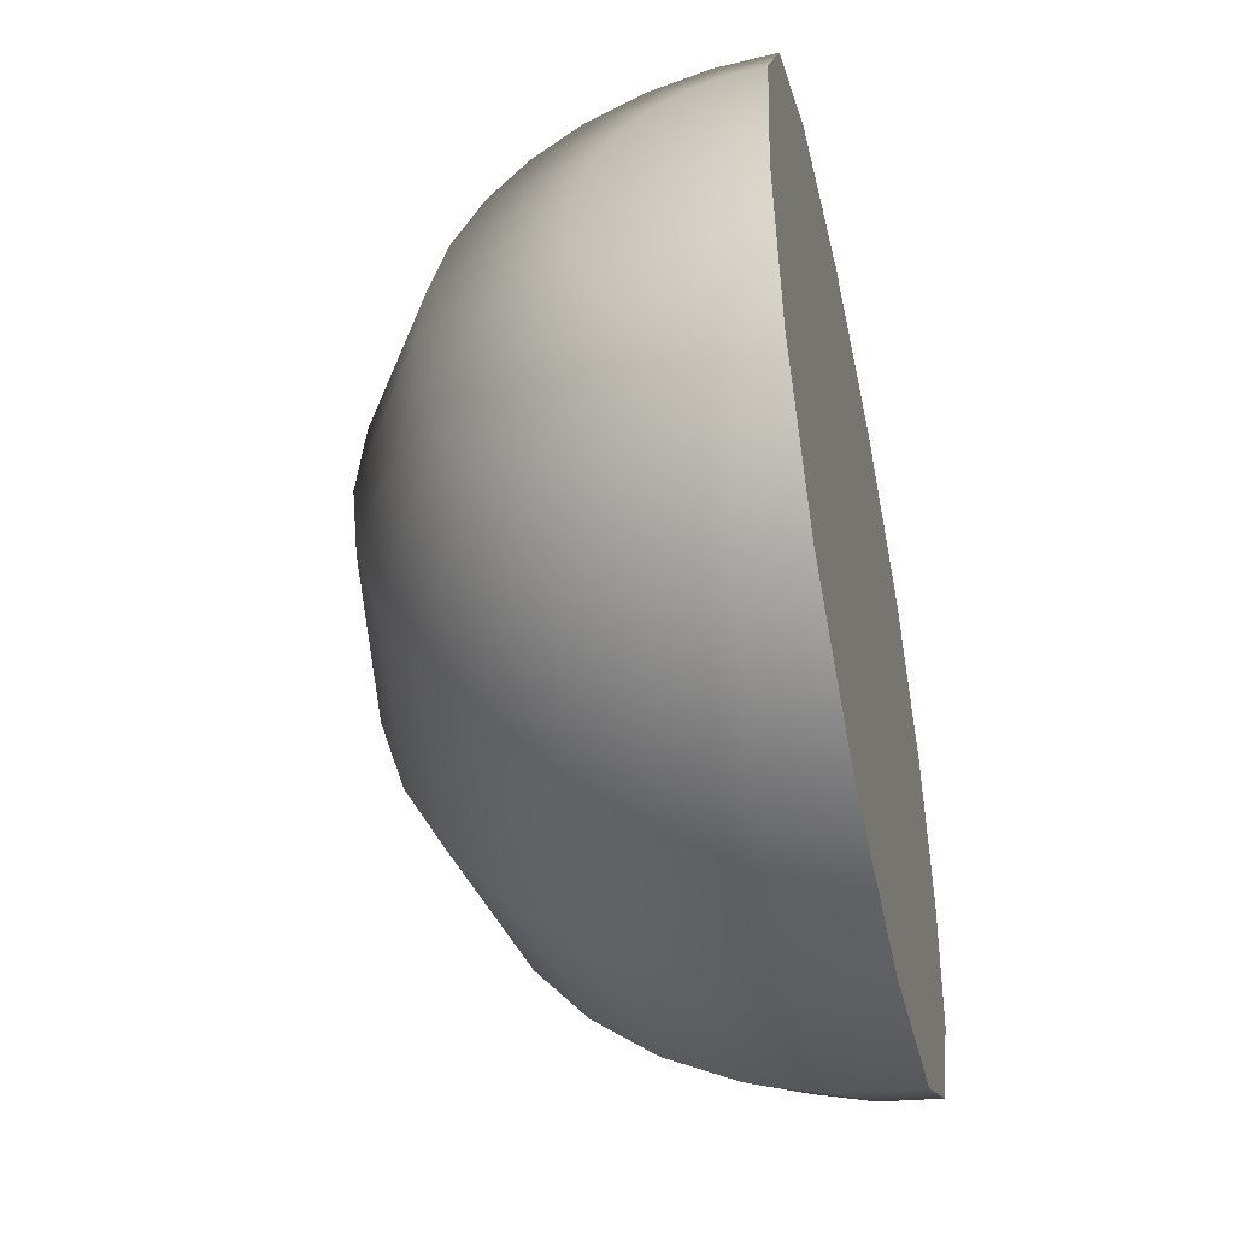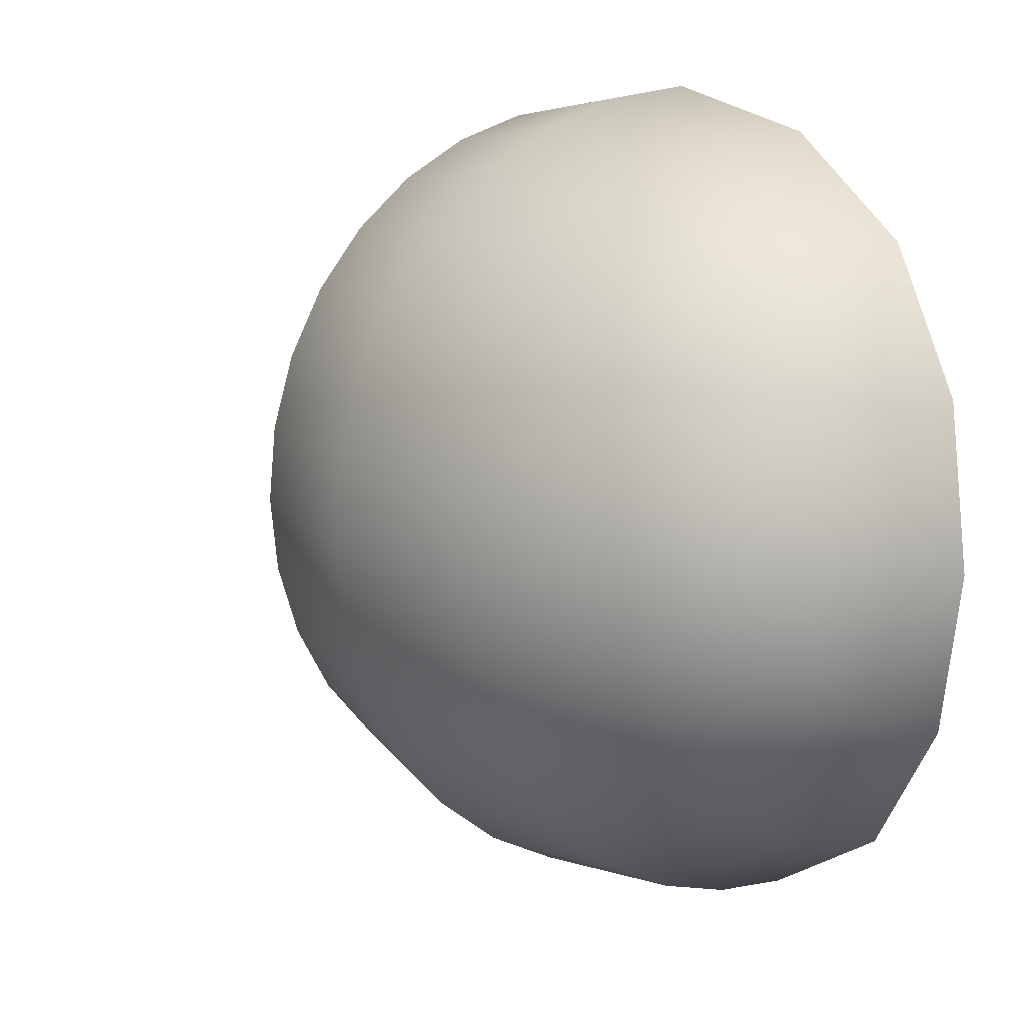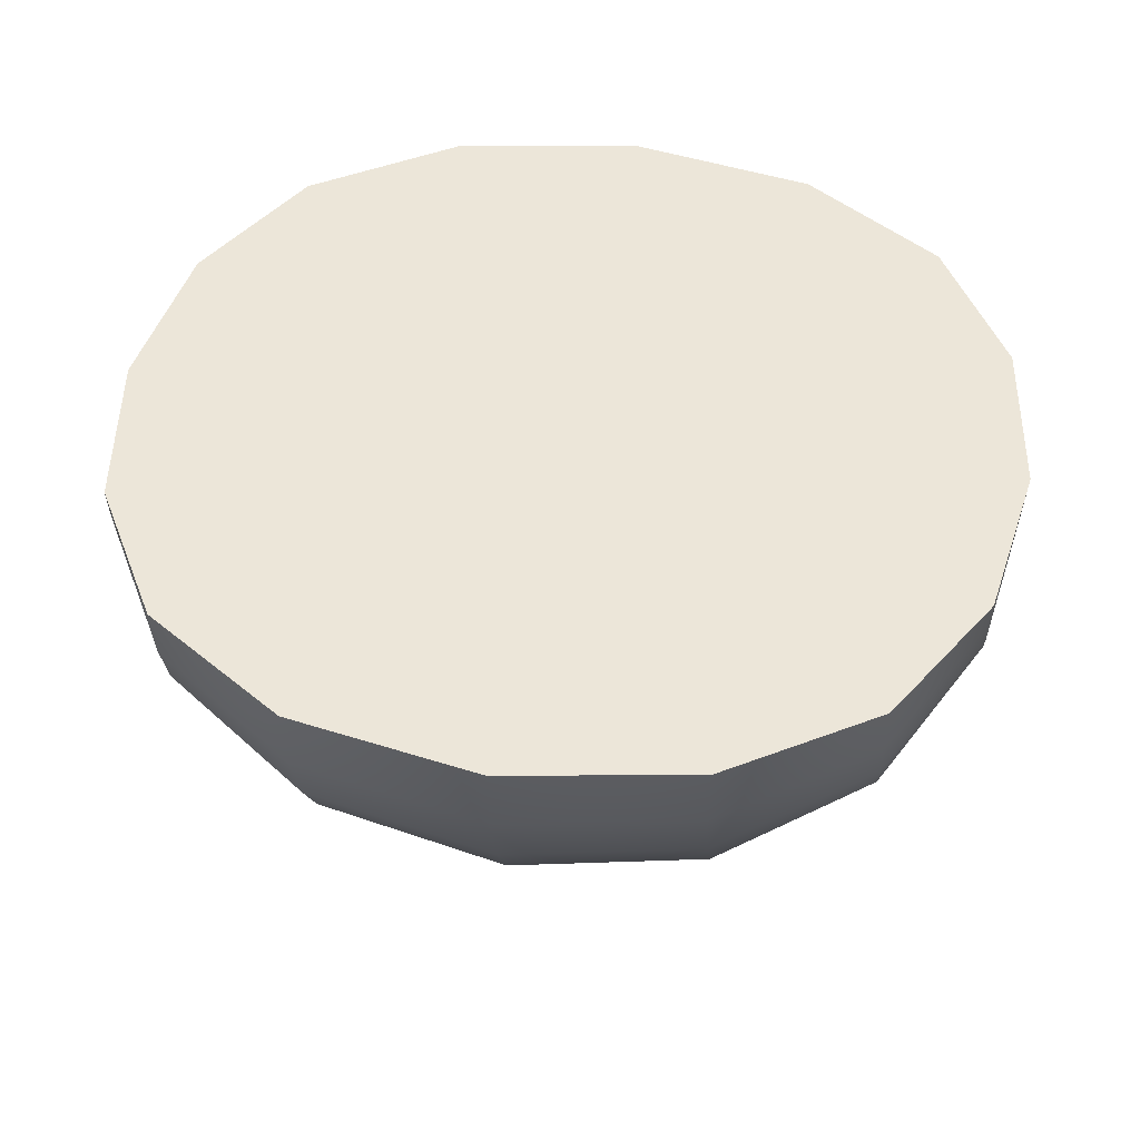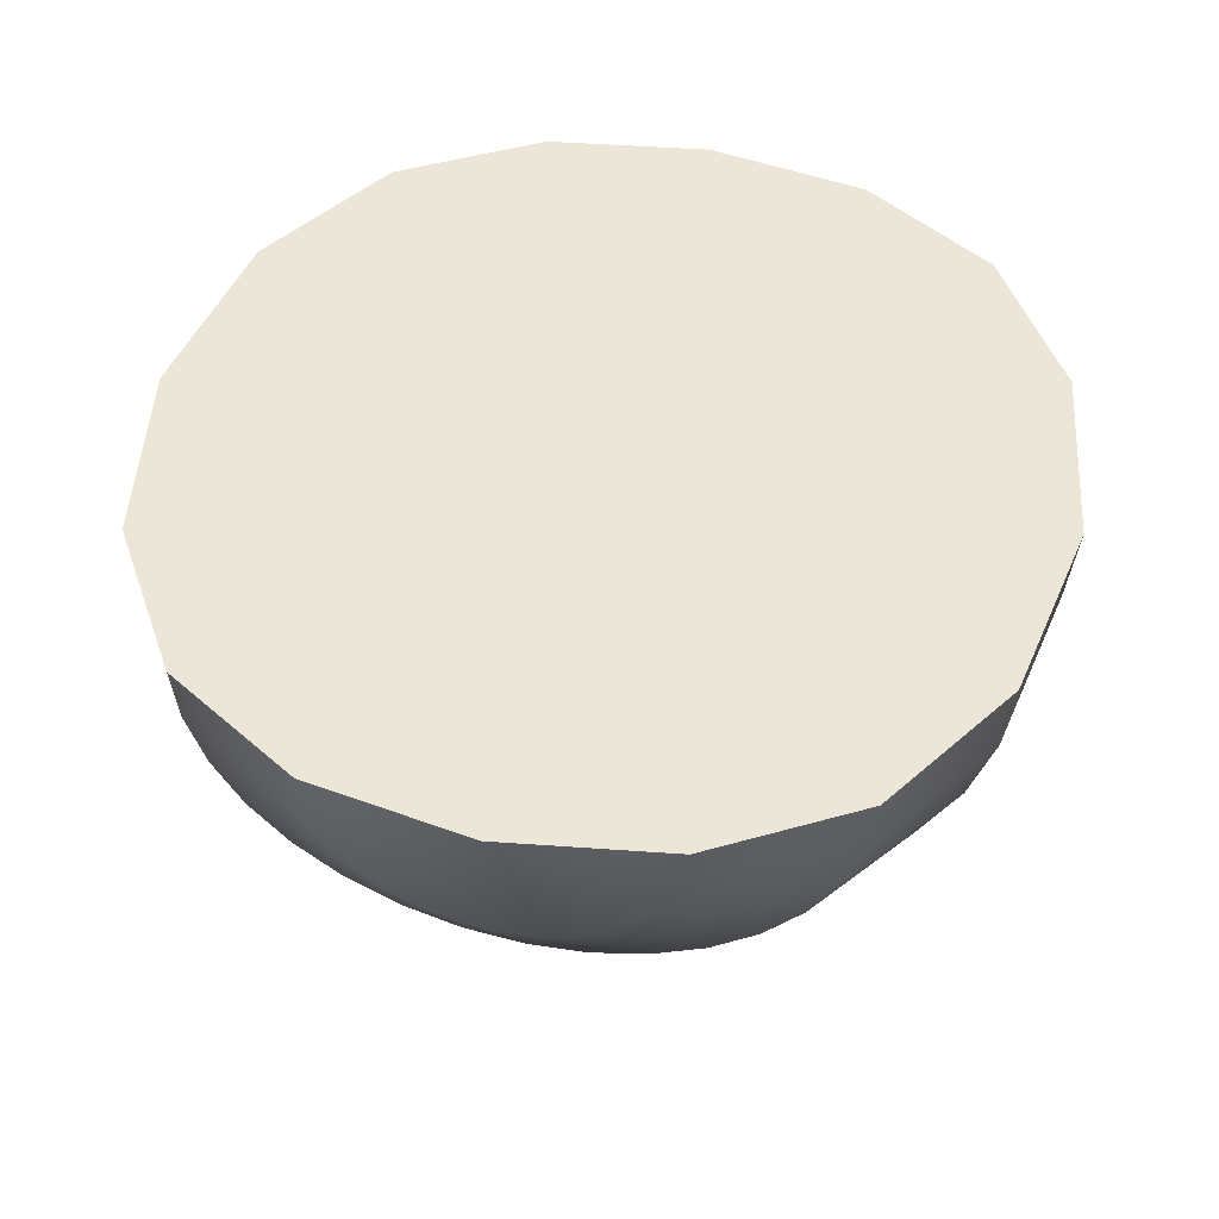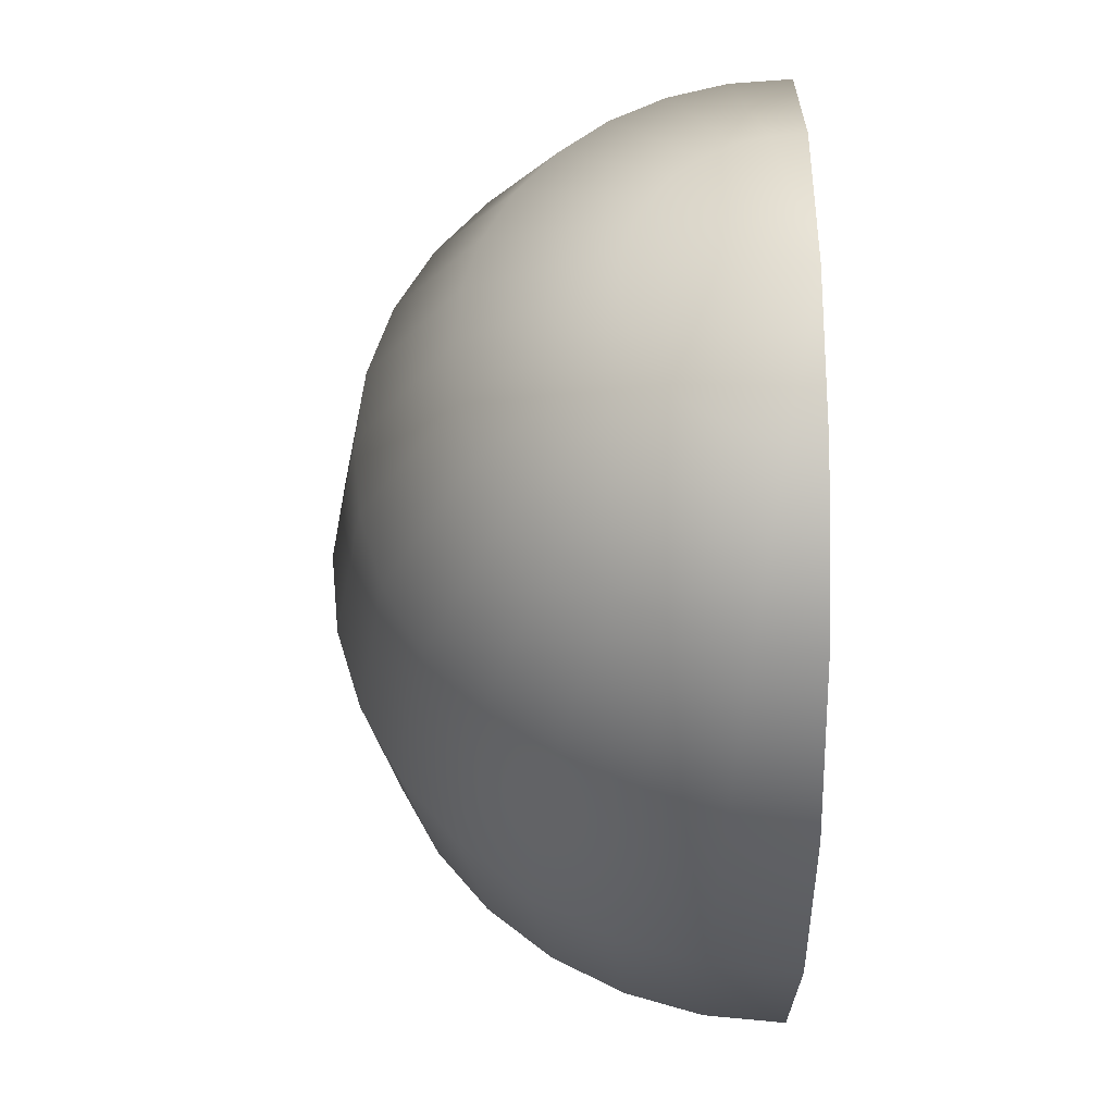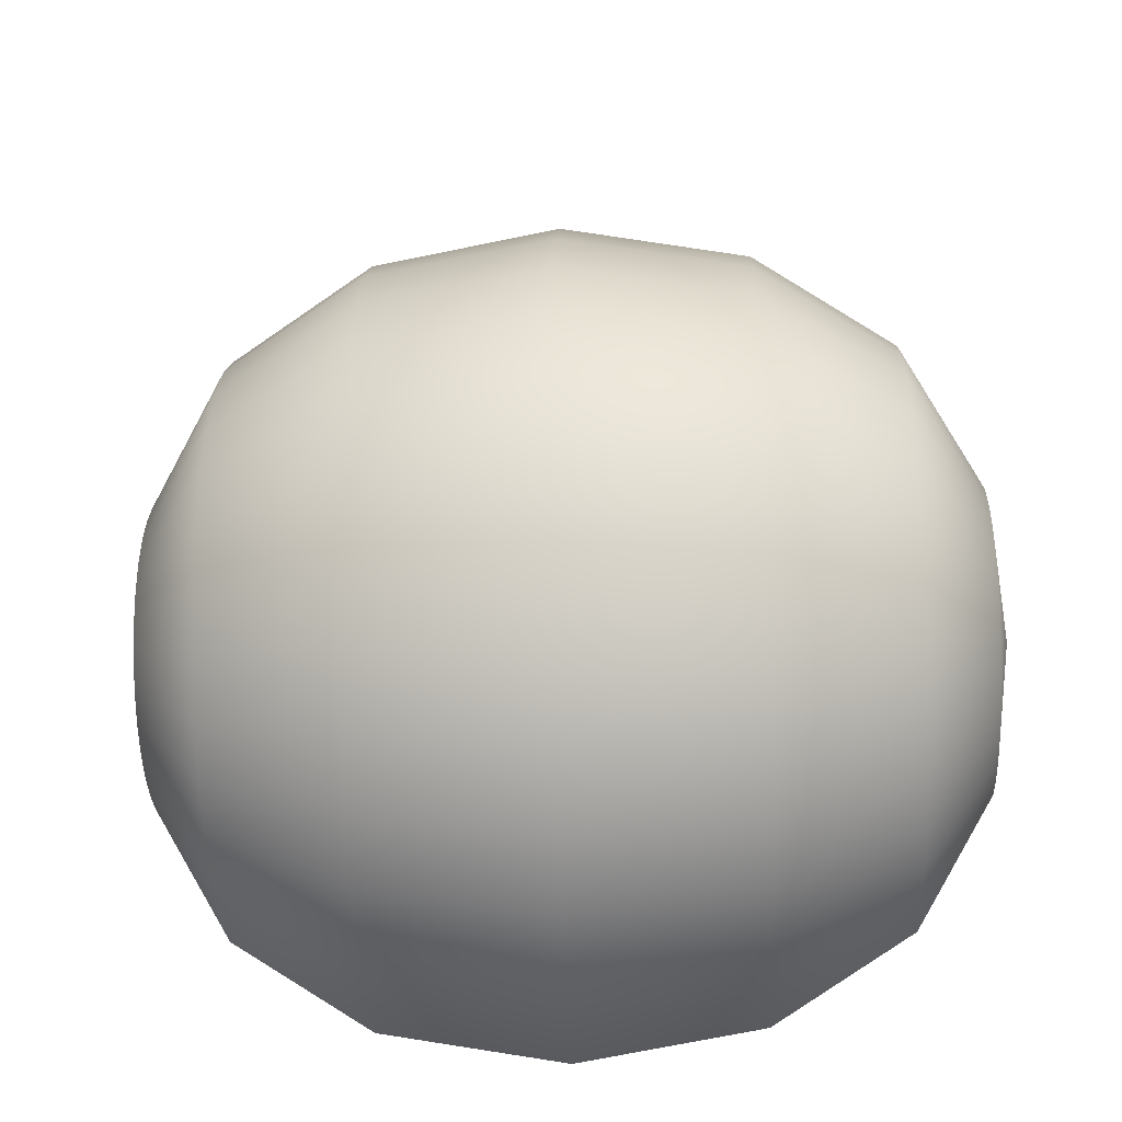
<metadata>
{"format":"obj","ext":"obj","renderer":"f3d","projection":"perspective","resolution":1024,"background":"white","views":[{"elev":-45.3,"azim":102.4,"up":"+Z"},{"elev":14.2,"azim":55.7,"up":"+Z"},{"elev":48.6,"azim":9.7,"up":"+Y"},{"elev":49.0,"azim":-76.7,"up":"+Y"},{"elev":-32.7,"azim":89.9,"up":"+Z"},{"elev":-25.5,"azim":2.8,"up":"+Z"}]}
</metadata>
<code>
v  -9.999 9.688 0
v  -9.425 9.688 -3.708
v  -9.425 8.965 -3.636
v  -9.425 8.269 -3.425
v  -9.425 7.628 -3.083
v  -9.425 7.067 -2.622
v  -9.425 6.606 -2.06
v  -9.425 6.263 -1.419
v  -9.425 6.052 -0.7233
v  -9.425 5.981 0
v  -9.425 6.052 0.7233
v  -9.425 6.263 1.419
v  -9.425 6.606 2.06
v  -9.425 7.067 2.622
v  -9.425 7.628 3.083
v  -9.425 8.269 3.425
v  -9.425 8.965 3.636
v  -9.425 9.688 3.708
v  -9.425 9.688 0
v  -7.56 8.352 -6.719
v  -7.56 9.688 -6.851
v  -7.56 7.067 -6.329
v  -7.56 5.882 -5.696
v  -7.56 4.844 -4.844
v  -7.56 3.992 -3.806
v  -7.56 3.359 -2.622
v  -7.56 2.969 -1.337
v  -7.56 2.838 0
v  -7.56 2.969 1.337
v  -7.56 3.359 2.622
v  -7.56 3.992 3.806
v  -7.56 4.844 4.844
v  -7.56 5.882 5.696
v  -7.56 7.067 6.329
v  -7.56 8.352 6.719
v  -7.56 9.688 6.851
v  -7.56 9.688 0
v  -4.279 7.942 -8.779
v  -4.279 9.688 -8.951
v  -4.279 6.263 -8.269
v  -4.279 4.715 -7.442
v  -4.279 3.359 -6.329
v  -4.279 2.246 -4.973
v  -4.279 1.419 -3.425
v  -4.279 0.9095 -1.746
v  -4.279 0.7375 0
v  -4.279 0.9095 1.746
v  -4.279 1.419 3.425
v  -4.279 2.246 4.973
v  -4.279 3.359 6.329
v  -4.279 4.715 7.442
v  -4.279 6.263 8.269
v  -4.279 7.942 8.779
v  -4.279 9.688 8.951
v  -4.279 9.688 0
v  -0 7.798 -9.502
v  0 9.688 -9.688
v  0 5.981 -8.951
v  -0 4.306 -8.056
v  0 2.838 -6.851
v  0 1.633 -5.383
v  -0 0.7375 -3.708
v  0 0.1862 -1.89
v  0 -0 0
v  0 0.1862 1.89
v  -0 0.7375 3.708
v  0 1.633 5.383
v  -0 2.838 6.851
v  0 4.306 8.056
v  -0 5.981 8.951
v  -0 7.798 9.502
v  -0 9.688 9.688
v  0 9.688 0
v  4.279 7.942 -8.779
v  4.279 9.688 -8.951
v  4.279 6.263 -8.269
v  4.279 4.715 -7.442
v  4.279 3.359 -6.329
v  4.279 2.246 -4.973
v  4.279 1.419 -3.425
v  4.279 0.9095 -1.746
v  4.279 0.7375 0
v  4.279 0.9095 1.746
v  4.279 1.419 3.425
v  4.279 2.246 4.973
v  4.279 3.359 6.329
v  4.279 4.715 7.442
v  4.279 6.263 8.269
v  4.279 7.942 8.779
v  4.279 9.688 8.951
v  4.279 9.688 -0
v  7.56 8.352 -6.719
v  7.56 9.688 -6.851
v  7.56 7.067 -6.329
v  7.56 5.882 -5.696
v  7.56 4.844 -4.844
v  7.56 3.992 -3.806
v  7.56 3.359 -2.622
v  7.56 2.969 -1.337
v  7.56 2.838 0
v  7.56 2.969 1.337
v  7.56 3.359 2.622
v  7.56 3.992 3.806
v  7.56 4.844 4.844
v  7.56 5.882 5.696
v  7.56 7.067 6.329
v  7.56 8.352 6.719
v  7.56 9.688 6.851
v  7.56 9.688 -0
v  9.425 8.965 -3.636
v  9.425 9.688 -3.708
v  9.425 8.269 -3.425
v  9.425 7.628 -3.083
v  9.425 7.067 -2.622
v  9.425 6.606 -2.06
v  9.425 6.263 -1.419
v  9.425 6.052 -0.7233
v  9.425 5.981 0
v  9.425 6.052 0.7233
v  9.425 6.263 1.419
v  9.425 6.606 2.06
v  9.425 7.067 2.622
v  9.425 7.628 3.083
v  9.425 8.269 3.425
v  9.425 8.965 3.636
v  9.425 9.688 3.708
v  9.425 9.688 0
v  9.999 9.688 -0
g GaliaMelon
f 1 2 3
f 1 3 4
f 1 4 5
f 1 5 6
f 1 6 7
f 1 7 8
f 1 8 9
f 1 9 10
f 1 10 11
f 1 11 12
f 1 12 13
f 1 13 14
f 1 14 15
f 1 15 16
f 1 16 17
f 1 17 18
f 1 18 19
f 1 19 2
f 20 3 2 21
f 22 4 3 20
f 23 5 4 22
f 24 6 5 23
f 25 7 6 24
f 26 8 7 25
f 27 9 8 26
f 28 10 9 27
f 29 11 10 28
f 30 12 11 29
f 31 13 12 30
f 32 14 13 31
f 33 15 14 32
f 34 16 15 33
f 35 17 16 34
f 36 18 17 35
f 37 19 18 36
f 21 2 19 37
f 38 20 21 39
f 40 22 20 38
f 41 23 22 40
f 42 24 23 41
f 43 25 24 42
f 44 26 25 43
f 45 27 26 44
f 46 28 27 45
f 47 29 28 46
f 48 30 29 47
f 49 31 30 48
f 50 32 31 49
f 51 33 32 50
f 52 34 33 51
f 53 35 34 52
f 54 36 35 53
f 55 37 36 54
f 39 21 37 55
f 56 38 39 57
f 58 40 38 56
f 59 41 40 58
f 60 42 41 59
f 61 43 42 60
f 62 44 43 61
f 63 45 44 62
f 64 46 45 63
f 65 47 46 64
f 66 48 47 65
f 67 49 48 66
f 68 50 49 67
f 69 51 50 68
f 70 52 51 69
f 71 53 52 70
f 72 54 53 71
f 73 55 54 72
f 57 39 55 73
f 74 56 57 75
f 76 58 56 74
f 77 59 58 76
f 78 60 59 77
f 79 61 60 78
f 80 62 61 79
f 81 63 62 80
f 82 64 63 81
f 83 65 64 82
f 84 66 65 83
f 85 67 66 84
f 86 68 67 85
f 87 69 68 86
f 88 70 69 87
f 89 71 70 88
f 90 72 71 89
f 91 73 72 90
f 75 57 73 91
f 92 74 75 93
f 94 76 74 92
f 95 77 76 94
f 96 78 77 95
f 97 79 78 96
f 98 80 79 97
f 99 81 80 98
f 100 82 81 99
f 101 83 82 100
f 102 84 83 101
f 103 85 84 102
f 104 86 85 103
f 105 87 86 104
f 106 88 87 105
f 107 89 88 106
f 108 90 89 107
f 109 91 90 108
f 93 75 91 109
f 110 92 93 111
f 112 94 92 110
f 113 95 94 112
f 114 96 95 113
f 115 97 96 114
f 116 98 97 115
f 117 99 98 116
f 118 100 99 117
f 119 101 100 118
f 120 102 101 119
f 121 103 102 120
f 122 104 103 121
f 123 105 104 122
f 124 106 105 123
f 125 107 106 124
f 126 108 107 125
f 127 109 108 126
f 111 93 109 127
f 128 110 111
f 128 112 110
f 128 113 112
f 128 114 113
f 128 115 114
f 128 116 115
f 128 117 116
f 128 118 117
f 128 119 118
f 128 120 119
f 128 121 120
f 128 122 121
f 128 123 122
f 128 124 123
f 128 125 124
f 128 126 125
f 128 127 126
f 128 111 127

</code>
